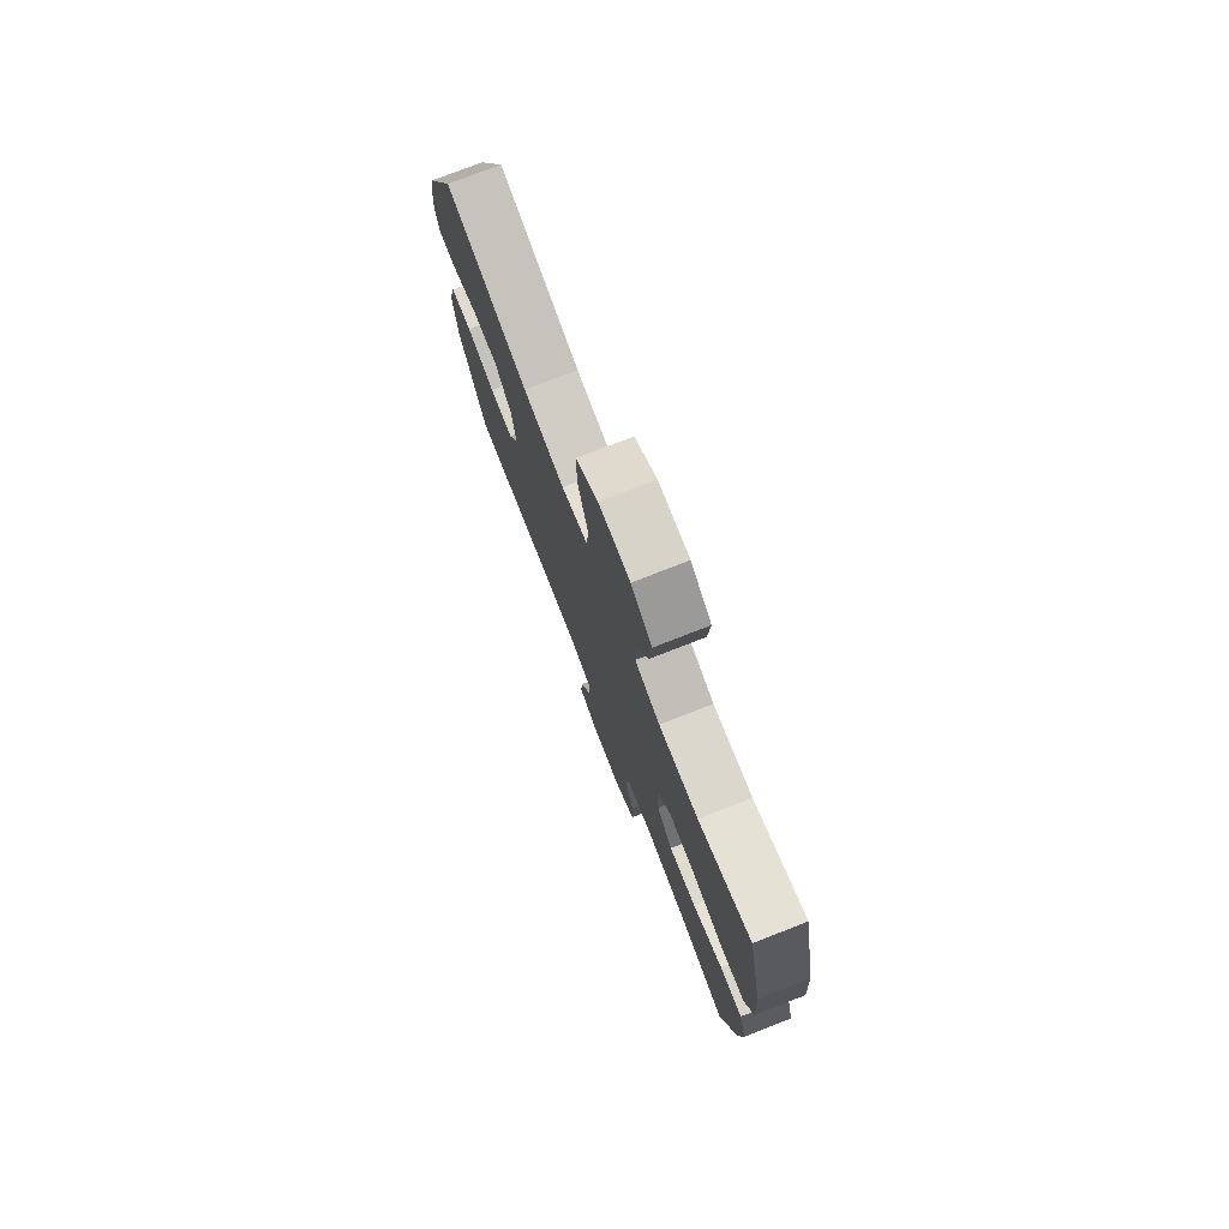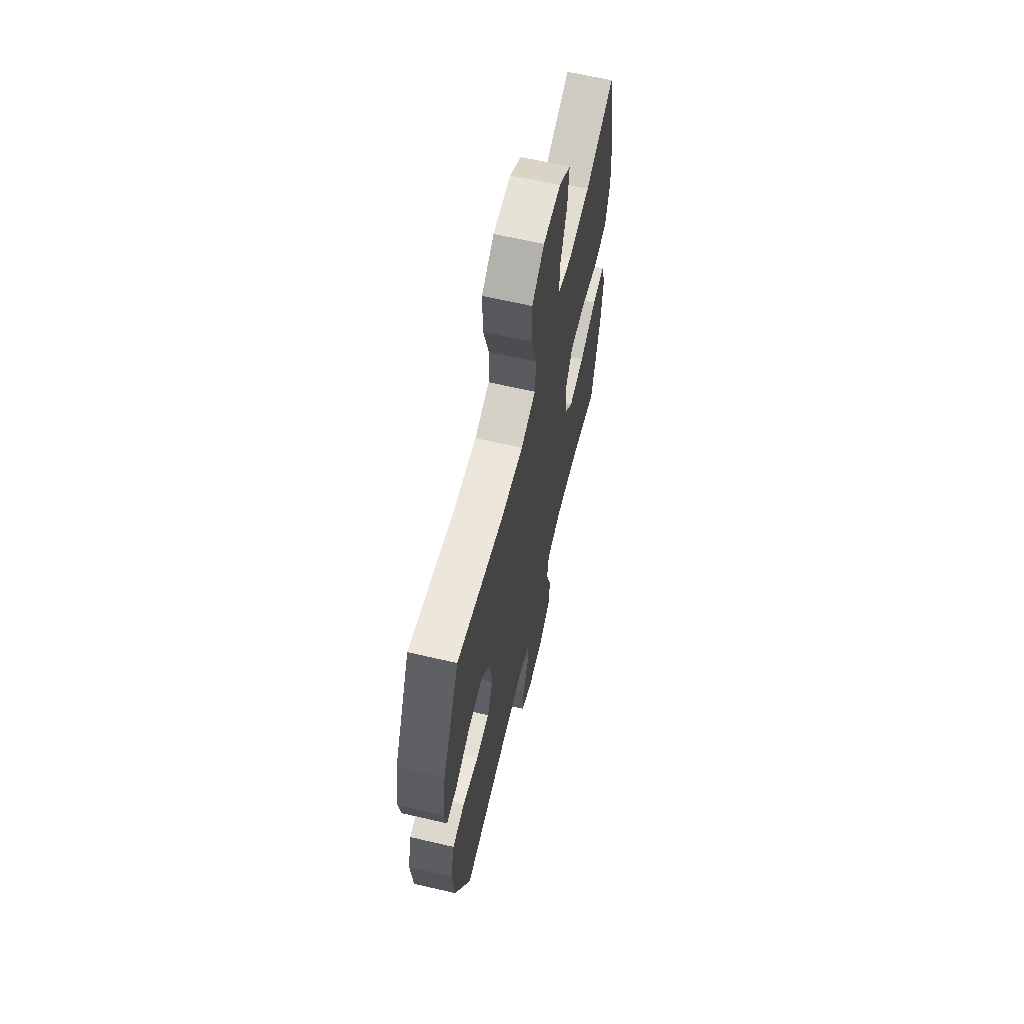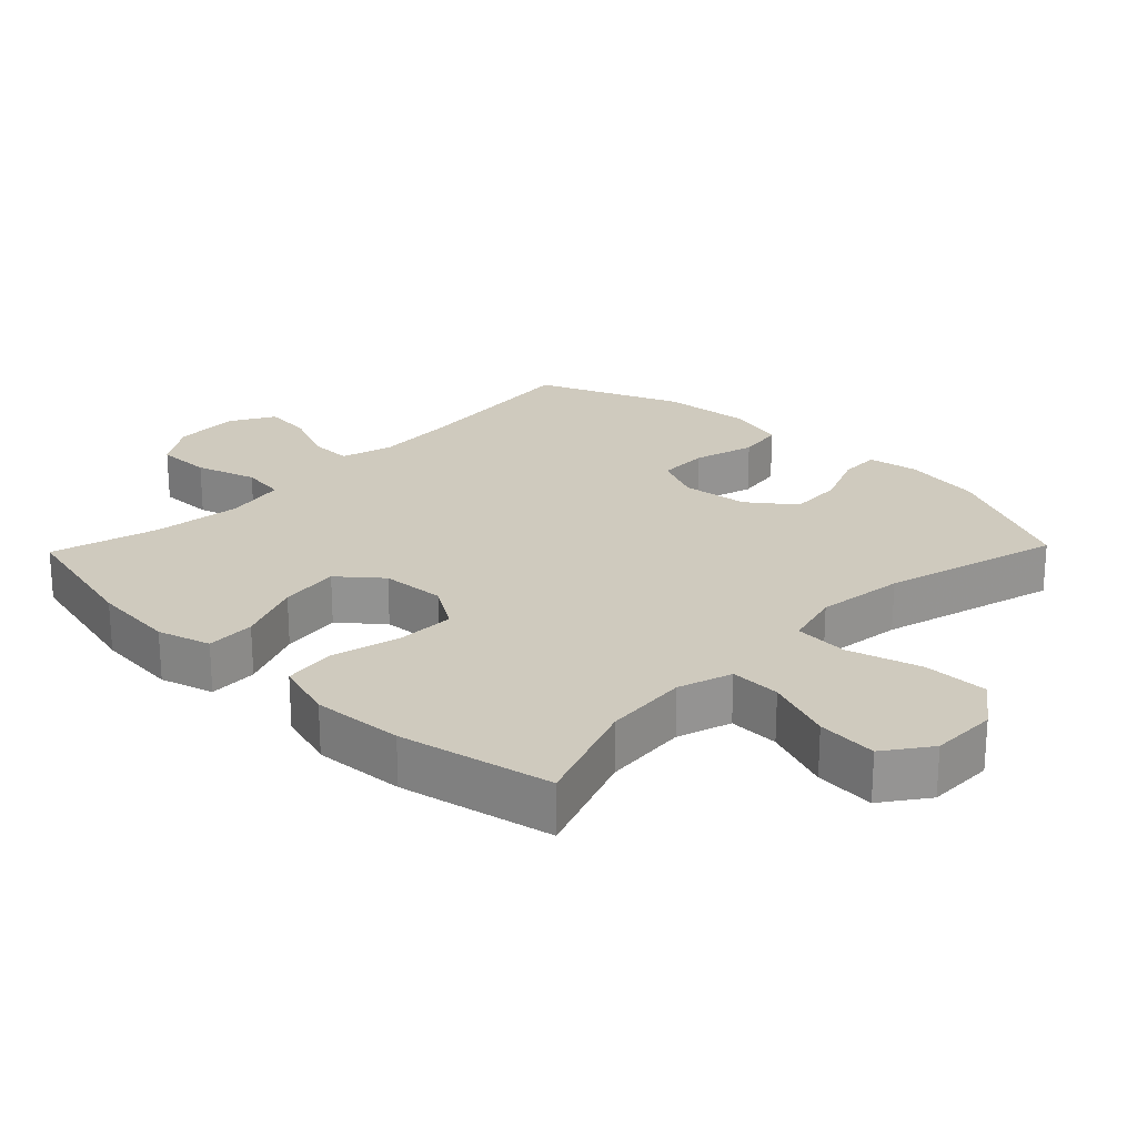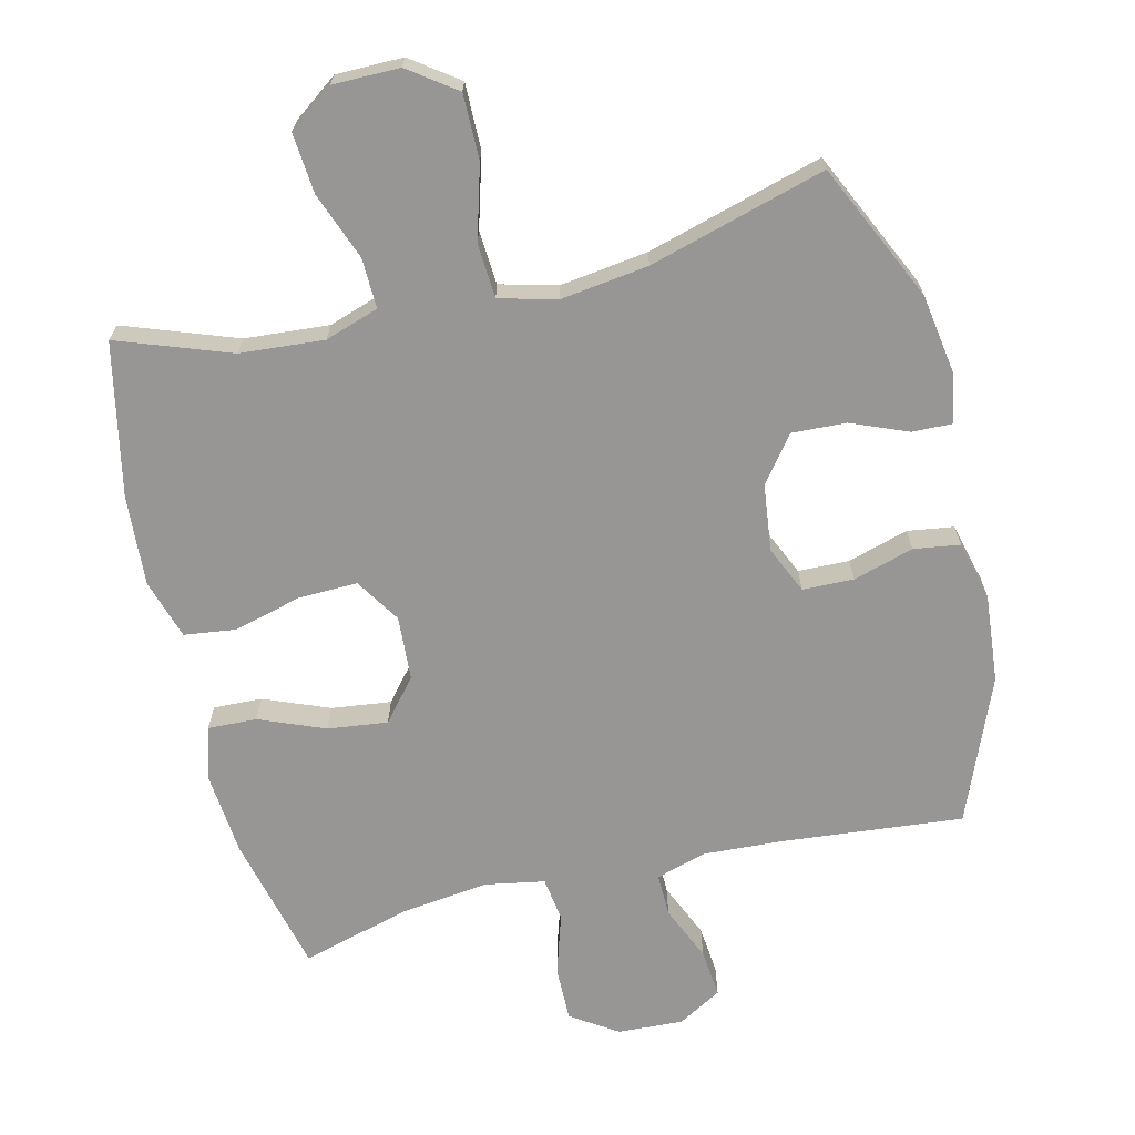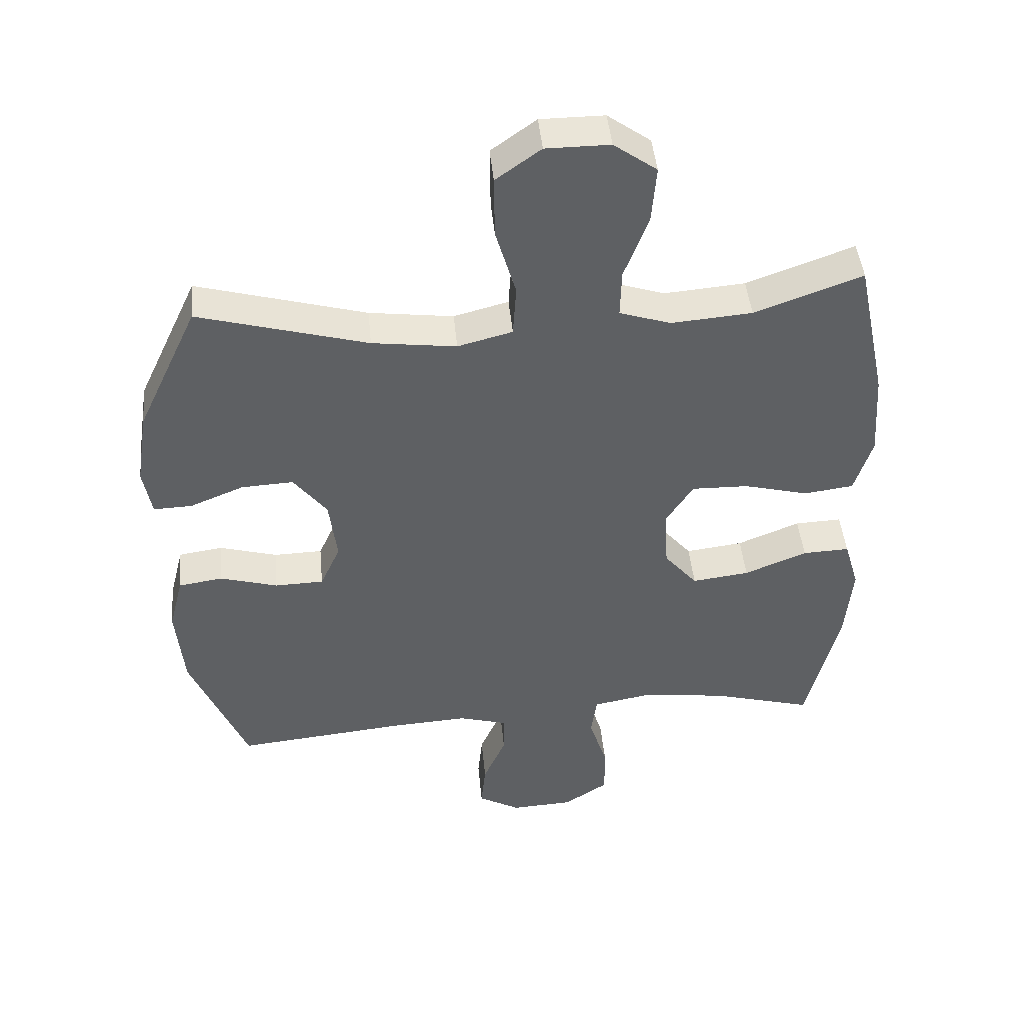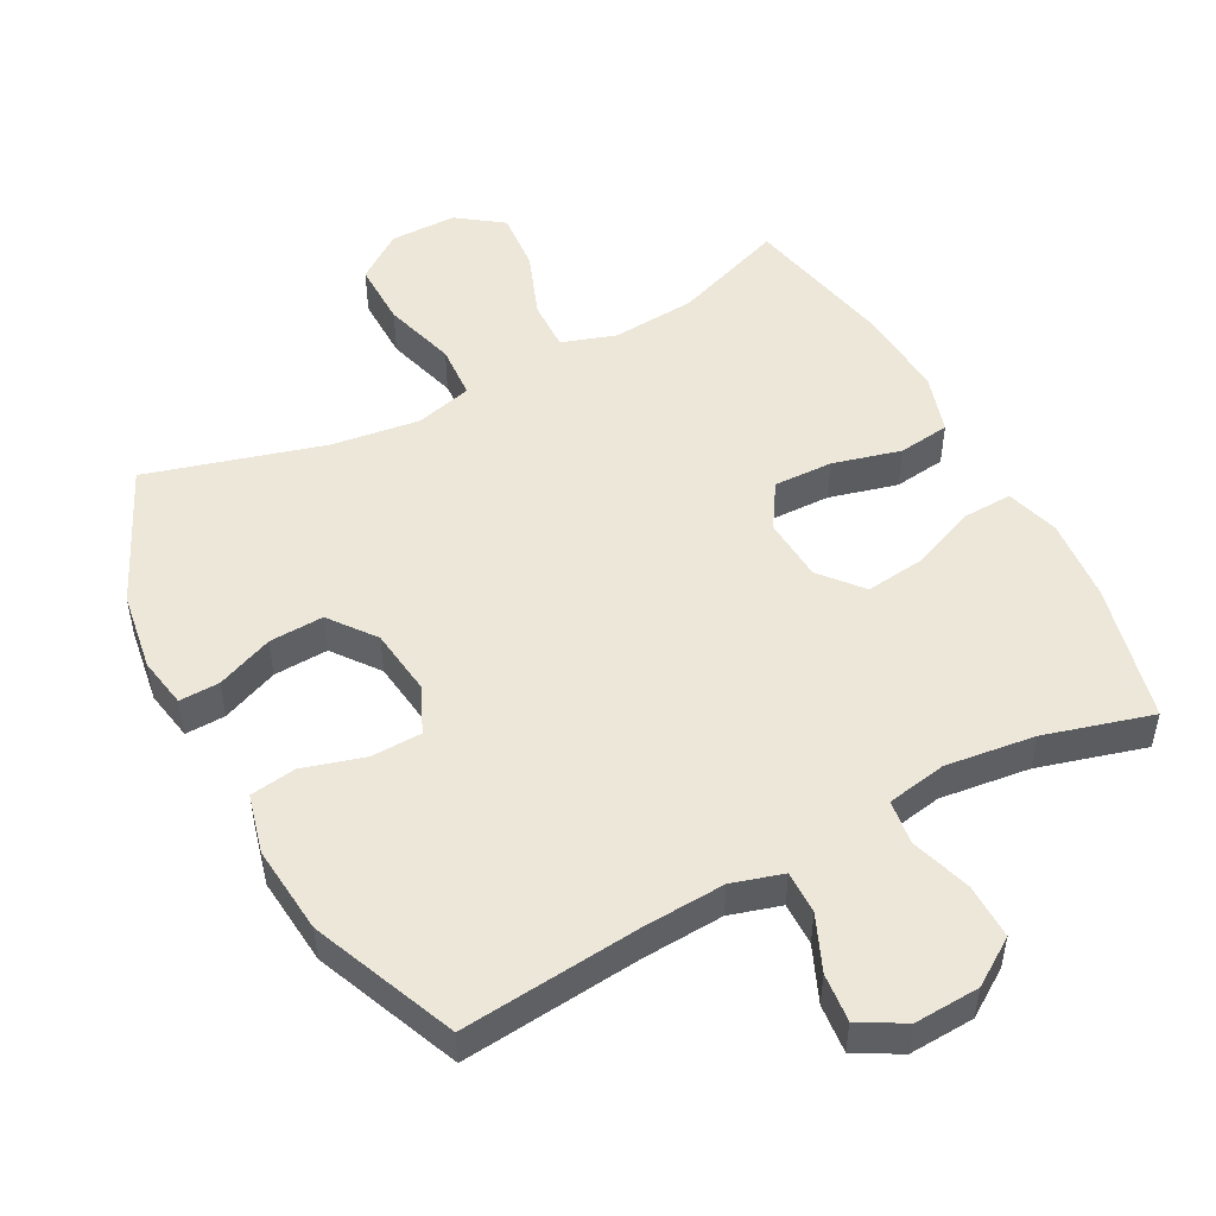
<metadata>
{"format":"obj","ext":"obj","renderer":"f3d","projection":"perspective","resolution":1024,"background":"white","views":[{"elev":76.8,"azim":-111.3,"up":"+Z"},{"elev":63.7,"azim":103.2,"up":"+Z"},{"elev":23.2,"azim":-46.0,"up":"+Y"},{"elev":-67.9,"azim":13.7,"up":"+Y"},{"elev":45.4,"azim":174.6,"up":"+Z"},{"elev":50.2,"azim":152.0,"up":"+Y"}]}
</metadata>
<code>
v -0.5 0.07 -0.5
v -0.549 0.07 -0.296
v -0.56 0.07 -0.173
v -0.537 0.07 -0.095
v -0.465 0.07 -0.098
v -0.369 0.07 -0.137
v -0.281 0.07 -0.148
v -0.23 0.07 -0.087
v -0.224 0.07 0.007
v -0.266 0.07 0.073
v -0.353 0.07 0.071
v -0.453 0.07 0.045
v -0.529 0.07 0.055
v -0.556 0.07 0.143
v -0.547 0.07 0.276
v -0.5 0.07 0.5
v -0.335 0.07 0.44
v -0.211 0.07 0.43
v -0.132 0.07 0.456
v -0.134 0.07 0.53
v -0.171 0.07 0.629
v -0.178 0.07 0.717
v -0.112 0.07 0.765
v -0.014 0.07 0.765
v 0.055 0.07 0.715
v 0.054 0.07 0.619
v 0.023 0.07 0.512
v 0.028 0.07 0.432
v 0.112 0.07 0.41
v 0.241 0.07 0.427
v 0.5 0.07 0.5
v 0.594 0.07 0.298
v 0.612 0.07 0.182
v 0.599 0.07 0.108
v 0.54 0.07 0.11
v 0.457 0.07 0.144
v 0.377 0.07 0.148
v 0.326 0.07 0.081
v 0.314 0.07 -0.017
v 0.345 0.07 -0.086
v 0.42 0.07 -0.088
v 0.509 0.07 -0.062
v 0.577 0.07 -0.072
v 0.599 0.07 -0.159
v 0.587 0.07 -0.289
v 0.5 0.07 -0.5
v 0.238 0.07 -0.474
v 0.118 0.07 -0.467
v 0.043 0.07 -0.489
v 0.044 0.07 -0.552
v 0.079 0.07 -0.633
v 0.086 0.07 -0.704
v 0.021 0.07 -0.741
v -0.075 0.07 -0.736
v -0.143 0.07 -0.691
v -0.142 0.07 -0.61
v -0.114 0.07 -0.521
v -0.123 0.07 -0.456
v -0.211 0.07 -0.44
v -0.342 0.07 -0.456
v -0.5 0 -0.5
v -0.549 0 -0.296
v -0.56 0 -0.173
v -0.537 0 -0.095
v -0.465 0 -0.098
v -0.369 0 -0.137
v -0.281 0 -0.148
v -0.23 0 -0.087
v -0.224 0 0.007
v -0.266 0 0.073
v -0.353 0 0.071
v -0.453 0 0.045
v -0.529 0 0.055
v -0.556 0 0.143
v -0.547 0 0.276
v -0.5 0 0.5
v -0.335 0 0.44
v -0.211 0 0.43
v -0.132 0 0.456
v -0.134 0 0.53
v -0.171 0 0.629
v -0.178 0 0.717
v -0.112 0 0.765
v -0.014 0 0.765
v 0.055 0 0.715
v 0.054 0 0.619
v 0.023 0 0.512
v 0.028 0 0.432
v 0.112 0 0.41
v 0.241 0 0.427
v 0.5 0 0.5
v 0.594 0 0.298
v 0.612 0 0.182
v 0.599 0 0.108
v 0.54 0 0.11
v 0.457 0 0.144
v 0.377 0 0.148
v 0.326 0 0.081
v 0.314 0 -0.017
v 0.345 0 -0.086
v 0.42 0 -0.088
v 0.509 0 -0.062
v 0.577 0 -0.072
v 0.599 0 -0.159
v 0.587 0 -0.289
v 0.5 0 -0.5
v 0.238 0 -0.474
v 0.118 0 -0.467
v 0.043 0 -0.489
v 0.044 0 -0.552
v 0.079 0 -0.633
v 0.086 0 -0.704
v 0.021 0 -0.741
v -0.075 0 -0.736
v -0.143 0 -0.691
v -0.142 0 -0.61
v -0.114 0 -0.521
v -0.123 0 -0.456
v -0.211 0 -0.44
v -0.342 0 -0.456
f 55 56 57
f 54 55 57
f 53 54 57
f 52 53 57
f 51 52 57
f 50 51 57
f 49 50 57 58
f 48 49 58
f 45 46 47
f 44 45 47
f 43 44 47
f 42 43 47
f 41 42 47
f 40 41 47 48
f 48 58 59
f 40 48 59
f 39 40 59
f 34 35 36
f 33 34 36
f 32 33 36
f 31 32 36
f 30 31 36
f 29 30 36 37
f 28 29 37 38
f 25 26 27
f 24 25 27
f 23 24 27
f 22 23 27
f 21 22 27
f 20 21 27
f 19 20 27 28
f 38 39 59
f 28 38 59
f 19 28 59
f 18 19 59
f 15 16 17
f 14 15 17
f 13 14 17
f 12 13 17
f 11 12 17
f 4 5 6
f 3 4 6
f 2 3 6
f 1 2 6
f 60 1 6
f 60 6 7
f 59 60 7 8
f 10 11 17 18
f 9 10 18
f 9 18 59
f 8 9 59
f 117 116 115
f 117 115 114
f 117 114 113
f 117 113 112
f 117 112 111
f 117 111 110
f 118 117 110 109
f 118 109 108
f 107 106 105
f 107 105 104
f 107 104 103
f 107 103 102
f 107 102 101
f 108 107 101 100
f 119 118 108
f 119 108 100
f 119 100 99
f 96 95 94
f 96 94 93
f 96 93 92
f 96 92 91
f 96 91 90
f 97 96 90 89
f 98 97 89 88
f 87 86 85
f 87 85 84
f 87 84 83
f 87 83 82
f 87 82 81
f 87 81 80
f 88 87 80 79
f 119 99 98
f 119 98 88
f 119 88 79
f 119 79 78
f 77 76 75
f 77 75 74
f 77 74 73
f 77 73 72
f 77 72 71
f 66 65 64
f 66 64 63
f 66 63 62
f 66 62 61
f 66 61 120
f 67 66 120
f 68 67 120 119
f 78 77 71 70
f 78 70 69
f 119 78 69
f 119 69 68
f 1 61 62 2
f 2 62 63 3
f 3 63 64 4
f 4 64 65 5
f 5 65 66 6
f 6 66 67 7
f 7 67 68 8
f 8 68 69 9
f 9 69 70 10
f 10 70 71 11
f 11 71 72 12
f 12 72 73 13
f 13 73 74 14
f 14 74 75 15
f 15 75 76 16
f 16 76 77 17
f 17 77 78 18
f 18 78 79 19
f 19 79 80 20
f 20 80 81 21
f 21 81 82 22
f 22 82 83 23
f 23 83 84 24
f 24 84 85 25
f 25 85 86 26
f 26 86 87 27
f 27 87 88 28
f 28 88 89 29
f 29 89 90 30
f 30 90 91 31
f 31 91 92 32
f 32 92 93 33
f 33 93 94 34
f 34 94 95 35
f 35 95 96 36
f 36 96 97 37
f 37 97 98 38
f 38 98 99 39
f 39 99 100 40
f 40 100 101 41
f 41 101 102 42
f 42 102 103 43
f 43 103 104 44
f 44 104 105 45
f 45 105 106 46
f 46 106 107 47
f 47 107 108 48
f 48 108 109 49
f 49 109 110 50
f 50 110 111 51
f 51 111 112 52
f 52 112 113 53
f 53 113 114 54
f 54 114 115 55
f 55 115 116 56
f 56 116 117 57
f 57 117 118 58
f 58 118 119 59
f 59 119 120 60
f 60 120 61 1

</code>
